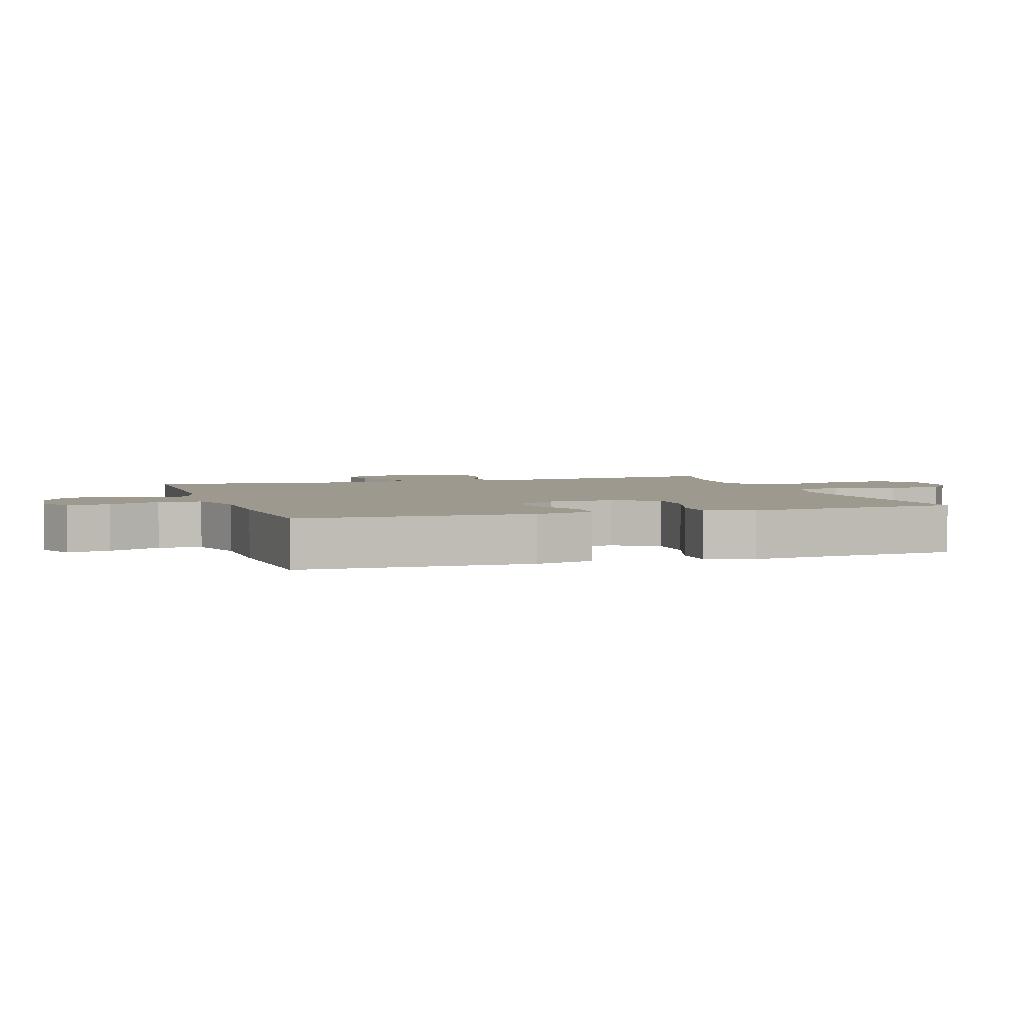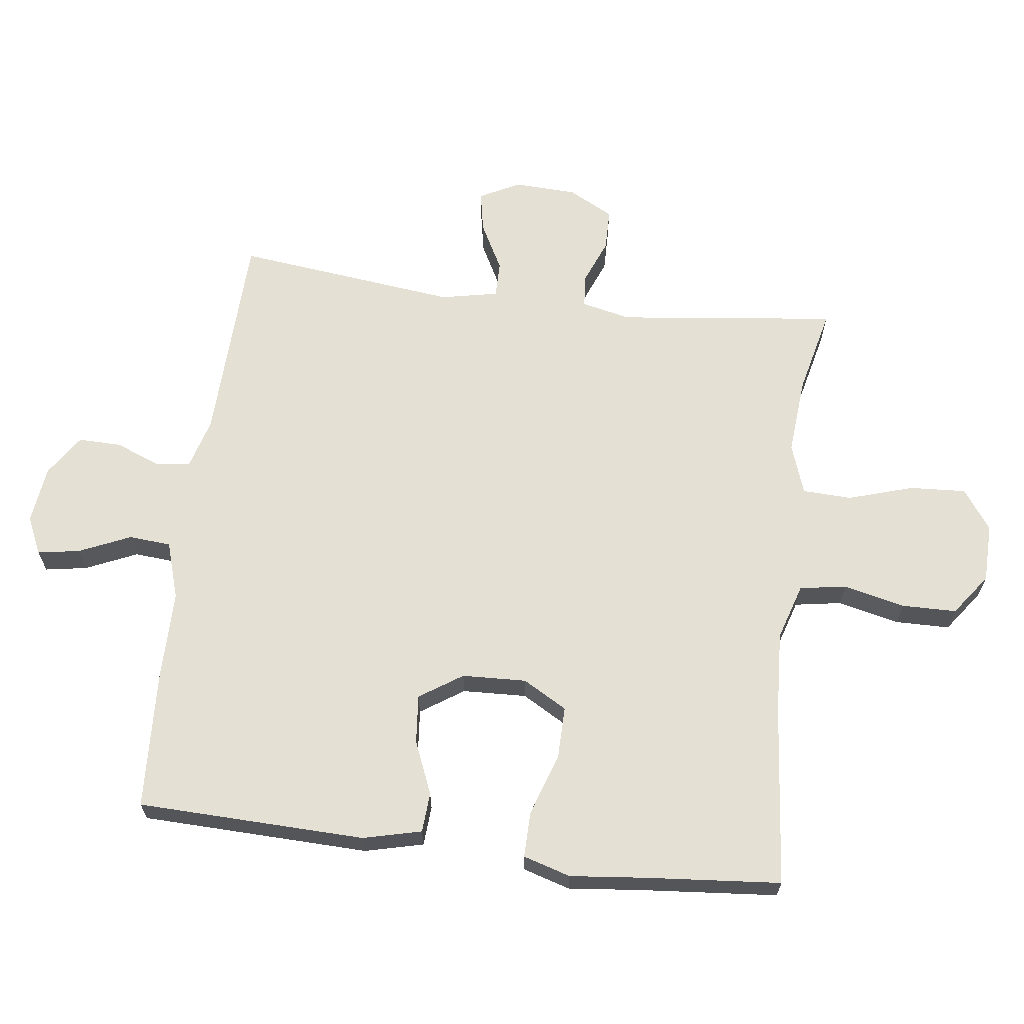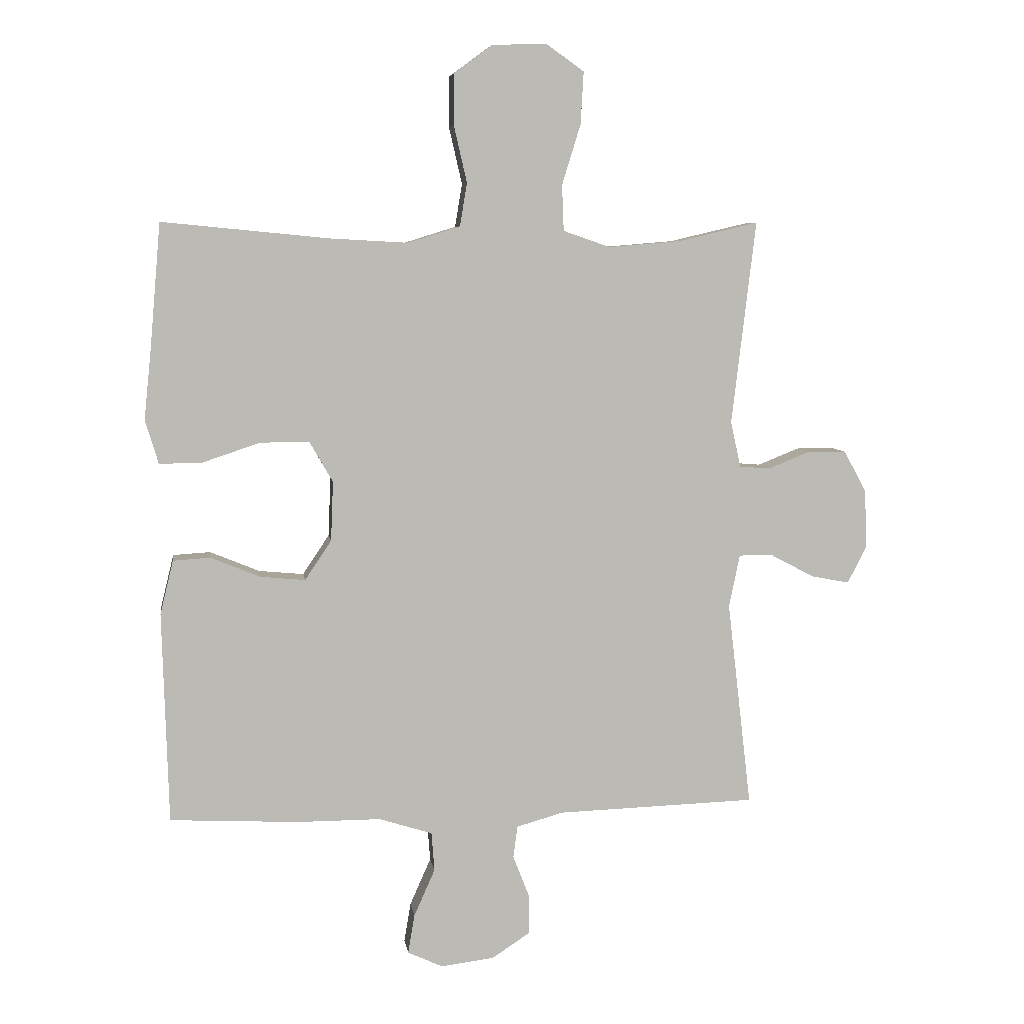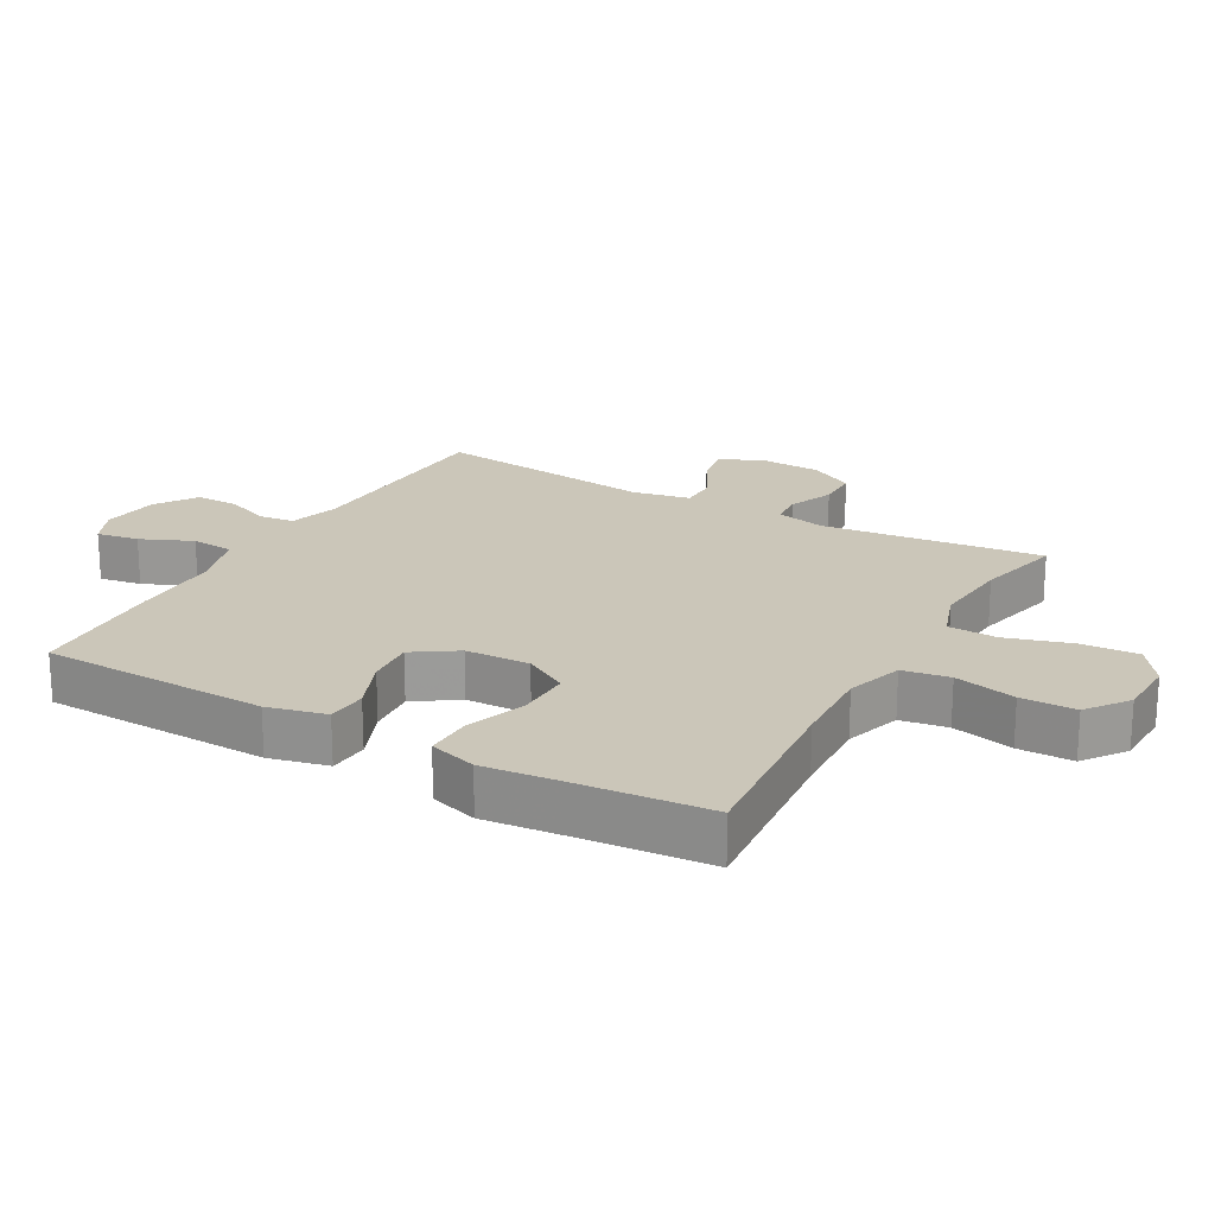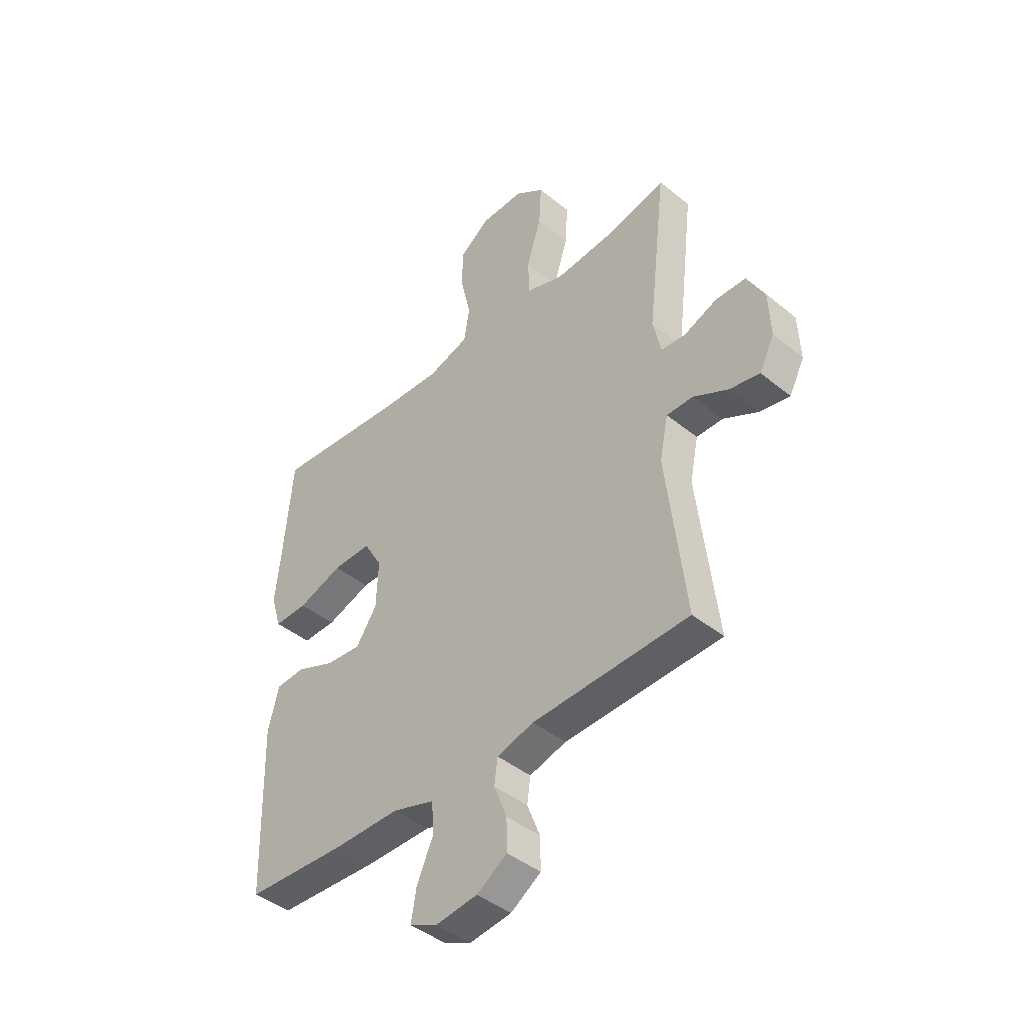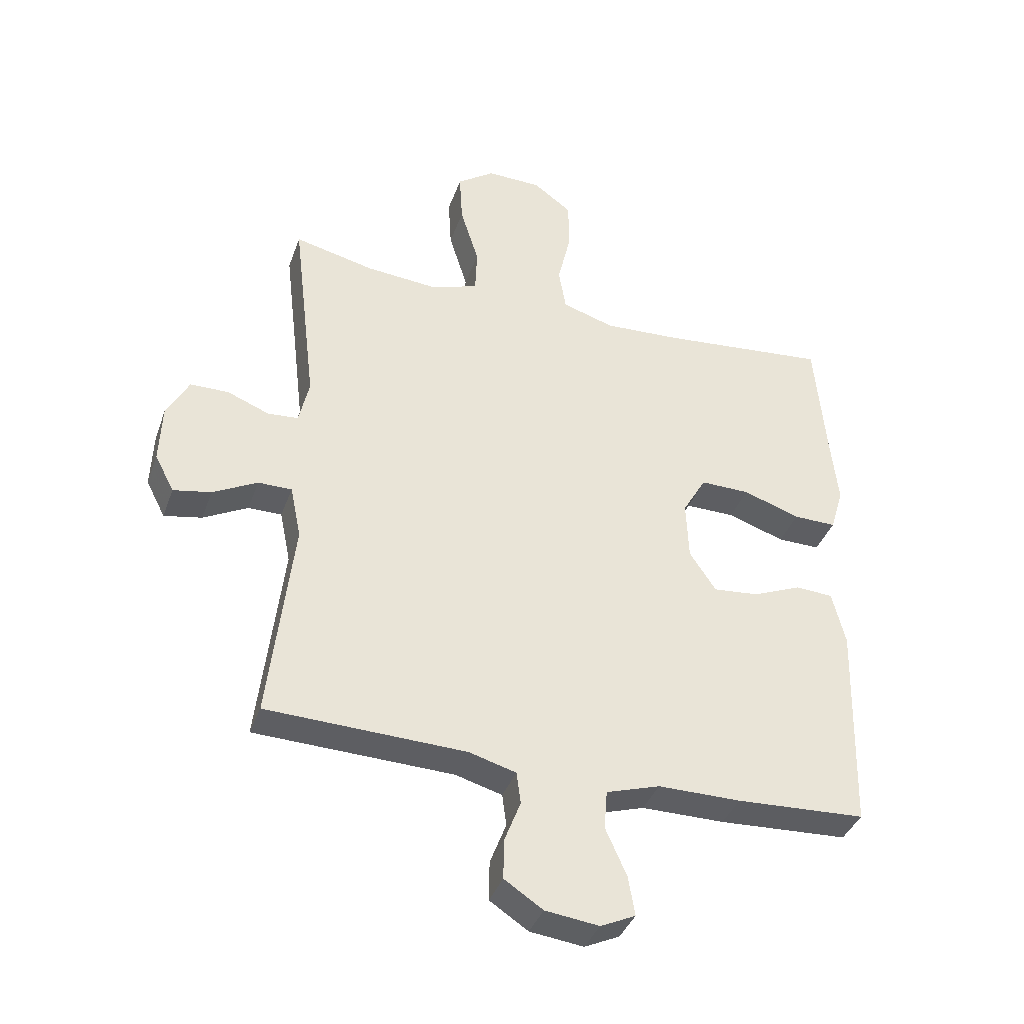
<metadata>
{"format":"obj","ext":"obj","renderer":"f3d","projection":"perspective","resolution":1024,"background":"white","views":[{"elev":3.5,"azim":-108.1,"up":"+Y"},{"elev":65.2,"azim":-82.8,"up":"+Y"},{"elev":6.7,"azim":-8.1,"up":"+Z"},{"elev":20.8,"azim":-60.4,"up":"+Y"},{"elev":-43.3,"azim":46.2,"up":"+Z"},{"elev":-38.3,"azim":161.4,"up":"+Z"}]}
</metadata>
<code>
v -0.5 0.07 -0.5
v -0.51 0.07 -0.149
v -0.488 0.07 -0.059
v -0.426 0.07 -0.055
v -0.344 0.07 -0.089
v -0.269 0.07 -0.096
v -0.225 0.07 -0.03
v -0.221 0.07 0.069
v -0.26 0.07 0.137
v -0.342 0.07 0.136
v -0.437 0.07 0.104
v -0.508 0.07 0.103
v -0.53 0.07 0.176
v -0.518 0.07 0.292
v -0.5 0.07 0.5
v -0.221 0.07 0.473
v -0.093 0.07 0.466
v -0.006 0.07 0.493
v 0.006 0.07 0.565
v -0.016 0.07 0.66
v -0.015 0.07 0.744
v 0.049 0.07 0.791
v 0.14 0.07 0.793
v 0.202 0.07 0.749
v 0.197 0.07 0.662
v 0.166 0.07 0.562
v 0.169 0.07 0.486
v 0.247 0.07 0.459
v 0.367 0.07 0.469
v 0.5 0.07 0.5
v 0.46 0.07 0.161
v 0.477 0.07 0.085
v 0.528 0.07 0.081
v 0.598 0.07 0.109
v 0.662 0.07 0.108
v 0.699 0.07 0.039
v 0.703 0.07 -0.058
v 0.671 0.07 -0.12
v 0.608 0.07 -0.108
v 0.534 0.07 -0.069
v 0.478 0.07 -0.069
v 0.46 0.07 -0.157
v 0.5 0.07 -0.5
v 0.169 0.07 -0.511
v 0.091 0.07 -0.533
v 0.084 0.07 -0.586
v 0.111 0.07 -0.656
v 0.112 0.07 -0.722
v 0.048 0.07 -0.764
v -0.041 0.07 -0.775
v -0.099 0.07 -0.748
v -0.088 0.07 -0.683
v -0.053 0.07 -0.604
v -0.058 0.07 -0.539
v -0.147 0.07 -0.511
v -0.285 0.07 -0.511
v -0.5 0 -0.5
v -0.51 0 -0.149
v -0.488 0 -0.059
v -0.426 0 -0.055
v -0.344 0 -0.089
v -0.269 0 -0.096
v -0.225 0 -0.03
v -0.221 0 0.069
v -0.26 0 0.137
v -0.342 0 0.136
v -0.437 0 0.104
v -0.508 0 0.103
v -0.53 0 0.176
v -0.518 0 0.292
v -0.5 0 0.5
v -0.221 0 0.473
v -0.093 0 0.466
v -0.006 0 0.493
v 0.006 0 0.565
v -0.016 0 0.66
v -0.015 0 0.744
v 0.049 0 0.791
v 0.14 0 0.793
v 0.202 0 0.749
v 0.197 0 0.662
v 0.166 0 0.562
v 0.169 0 0.486
v 0.247 0 0.459
v 0.367 0 0.469
v 0.5 0 0.5
v 0.46 0 0.161
v 0.477 0 0.085
v 0.528 0 0.081
v 0.598 0 0.109
v 0.662 0 0.108
v 0.699 0 0.039
v 0.703 0 -0.058
v 0.671 0 -0.12
v 0.608 0 -0.108
v 0.534 0 -0.069
v 0.478 0 -0.069
v 0.46 0 -0.157
v 0.5 0 -0.5
v 0.169 0 -0.511
v 0.091 0 -0.533
v 0.084 0 -0.586
v 0.111 0 -0.656
v 0.112 0 -0.722
v 0.048 0 -0.764
v -0.041 0 -0.775
v -0.099 0 -0.748
v -0.088 0 -0.683
v -0.053 0 -0.604
v -0.058 0 -0.539
v -0.147 0 -0.511
v -0.285 0 -0.511
f 3 4 5
f 2 3 5
f 1 2 5
f 56 1 5
f 55 56 5
f 54 55 5 6
f 51 52 53
f 50 51 53
f 49 50 53
f 48 49 53
f 47 48 53
f 46 47 53
f 45 46 53 54
f 54 6 7
f 45 54 7
f 44 45 7
f 44 7 8
f 43 44 8
f 42 43 8
f 38 39 40
f 37 38 40
f 36 37 40
f 35 36 40
f 34 35 40
f 33 34 40
f 32 33 40 41
f 42 8 9
f 41 42 9
f 32 41 9
f 31 32 9
f 24 25 26
f 23 24 26
f 22 23 26
f 21 22 26
f 20 21 26
f 19 20 26
f 18 19 26 27
f 17 18 27 28
f 14 15 16
f 14 16 17
f 13 14 17
f 12 13 17
f 11 12 17
f 10 11 17
f 31 9 10
f 30 31 10
f 29 30 10
f 10 17 28
f 10 28 29
f 61 60 59
f 61 59 58
f 61 58 57
f 61 57 112
f 61 112 111
f 62 61 111 110
f 109 108 107
f 109 107 106
f 109 106 105
f 109 105 104
f 109 104 103
f 109 103 102
f 110 109 102 101
f 63 62 110
f 63 110 101
f 63 101 100
f 64 63 100
f 64 100 99
f 64 99 98
f 96 95 94
f 96 94 93
f 96 93 92
f 96 92 91
f 96 91 90
f 96 90 89
f 97 96 89 88
f 65 64 98
f 65 98 97
f 65 97 88
f 65 88 87
f 82 81 80
f 82 80 79
f 82 79 78
f 82 78 77
f 82 77 76
f 82 76 75
f 83 82 75 74
f 84 83 74 73
f 72 71 70
f 73 72 70
f 73 70 69
f 73 69 68
f 73 68 67
f 73 67 66
f 66 65 87
f 66 87 86
f 66 86 85
f 84 73 66
f 85 84 66
f 1 57 58 2
f 2 58 59 3
f 3 59 60 4
f 4 60 61 5
f 5 61 62 6
f 6 62 63 7
f 7 63 64 8
f 8 64 65 9
f 9 65 66 10
f 10 66 67 11
f 11 67 68 12
f 12 68 69 13
f 13 69 70 14
f 14 70 71 15
f 15 71 72 16
f 16 72 73 17
f 17 73 74 18
f 18 74 75 19
f 19 75 76 20
f 20 76 77 21
f 21 77 78 22
f 22 78 79 23
f 23 79 80 24
f 24 80 81 25
f 25 81 82 26
f 26 82 83 27
f 27 83 84 28
f 28 84 85 29
f 29 85 86 30
f 30 86 87 31
f 31 87 88 32
f 32 88 89 33
f 33 89 90 34
f 34 90 91 35
f 35 91 92 36
f 36 92 93 37
f 37 93 94 38
f 38 94 95 39
f 39 95 96 40
f 40 96 97 41
f 41 97 98 42
f 42 98 99 43
f 43 99 100 44
f 44 100 101 45
f 45 101 102 46
f 46 102 103 47
f 47 103 104 48
f 48 104 105 49
f 49 105 106 50
f 50 106 107 51
f 51 107 108 52
f 52 108 109 53
f 53 109 110 54
f 54 110 111 55
f 55 111 112 56
f 56 112 57 1

</code>
